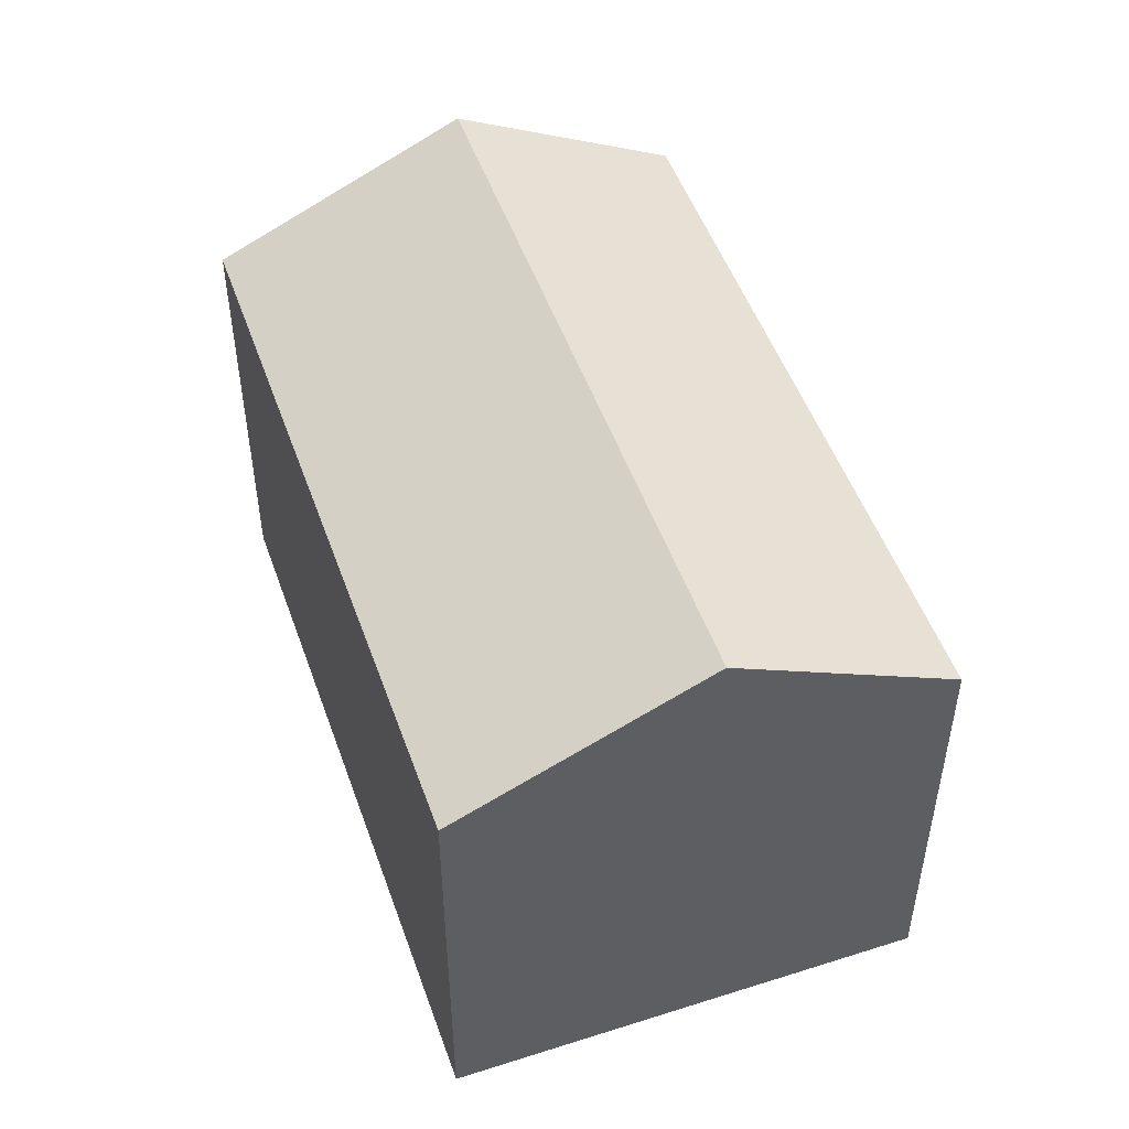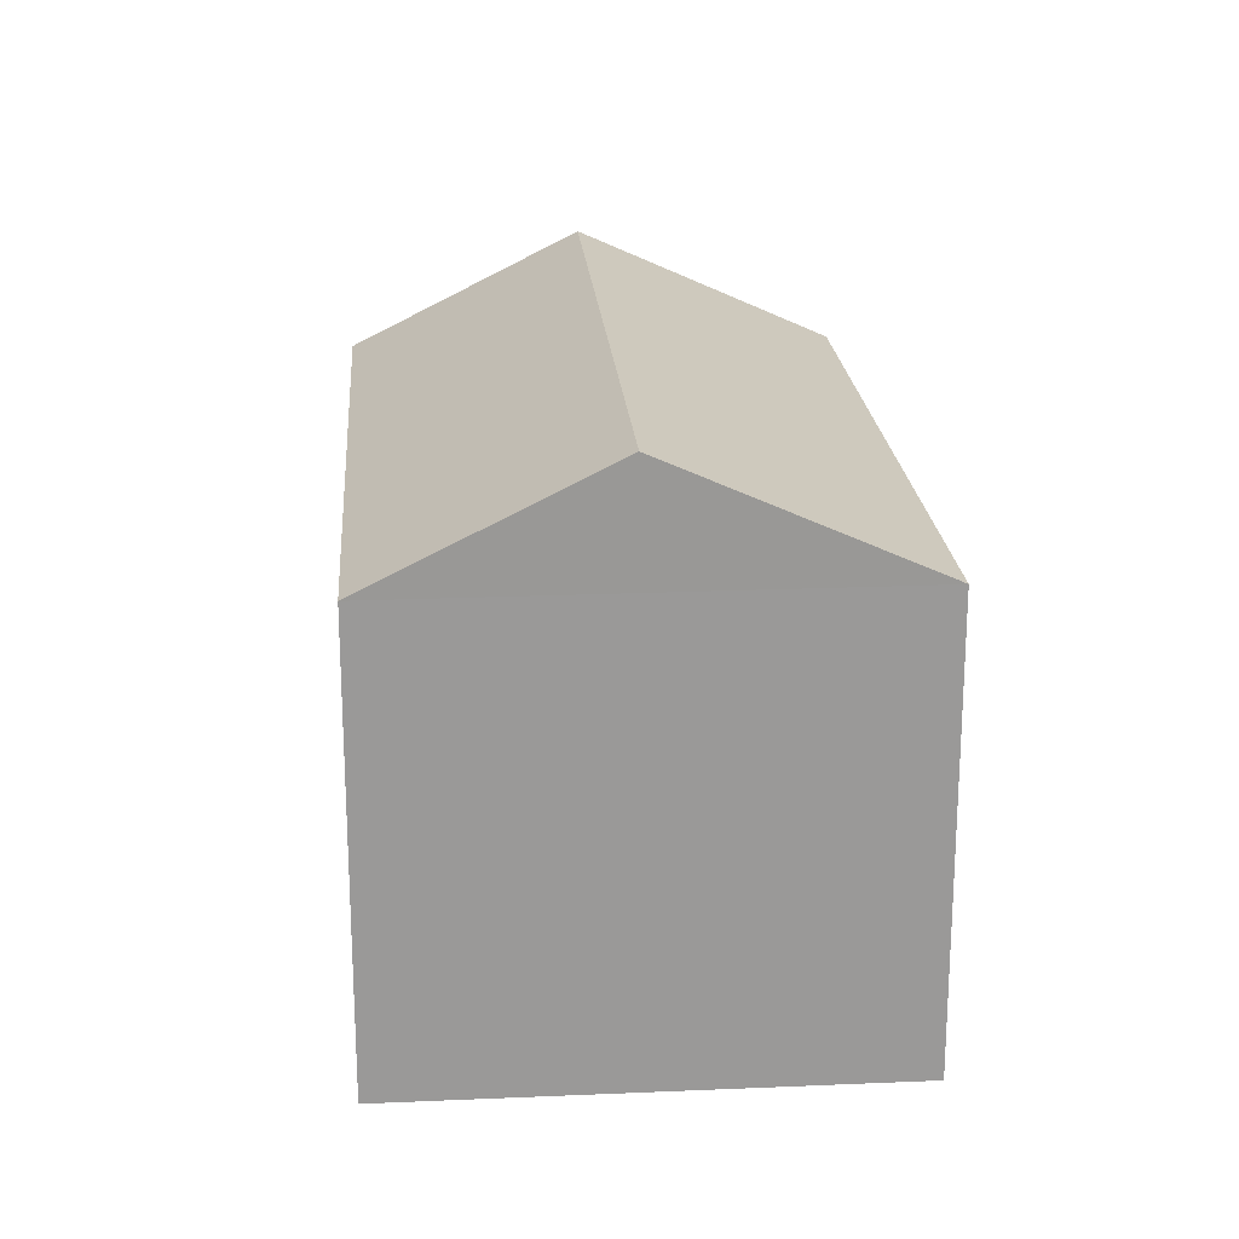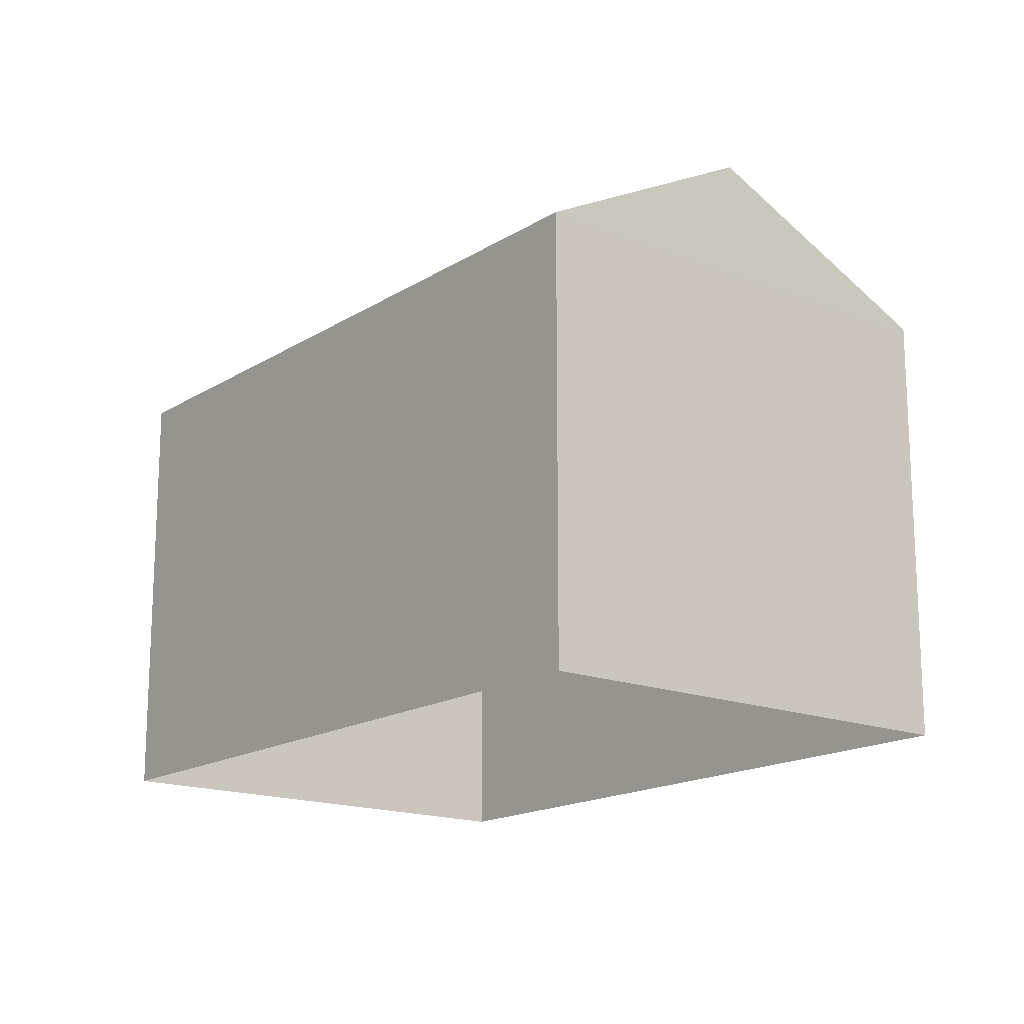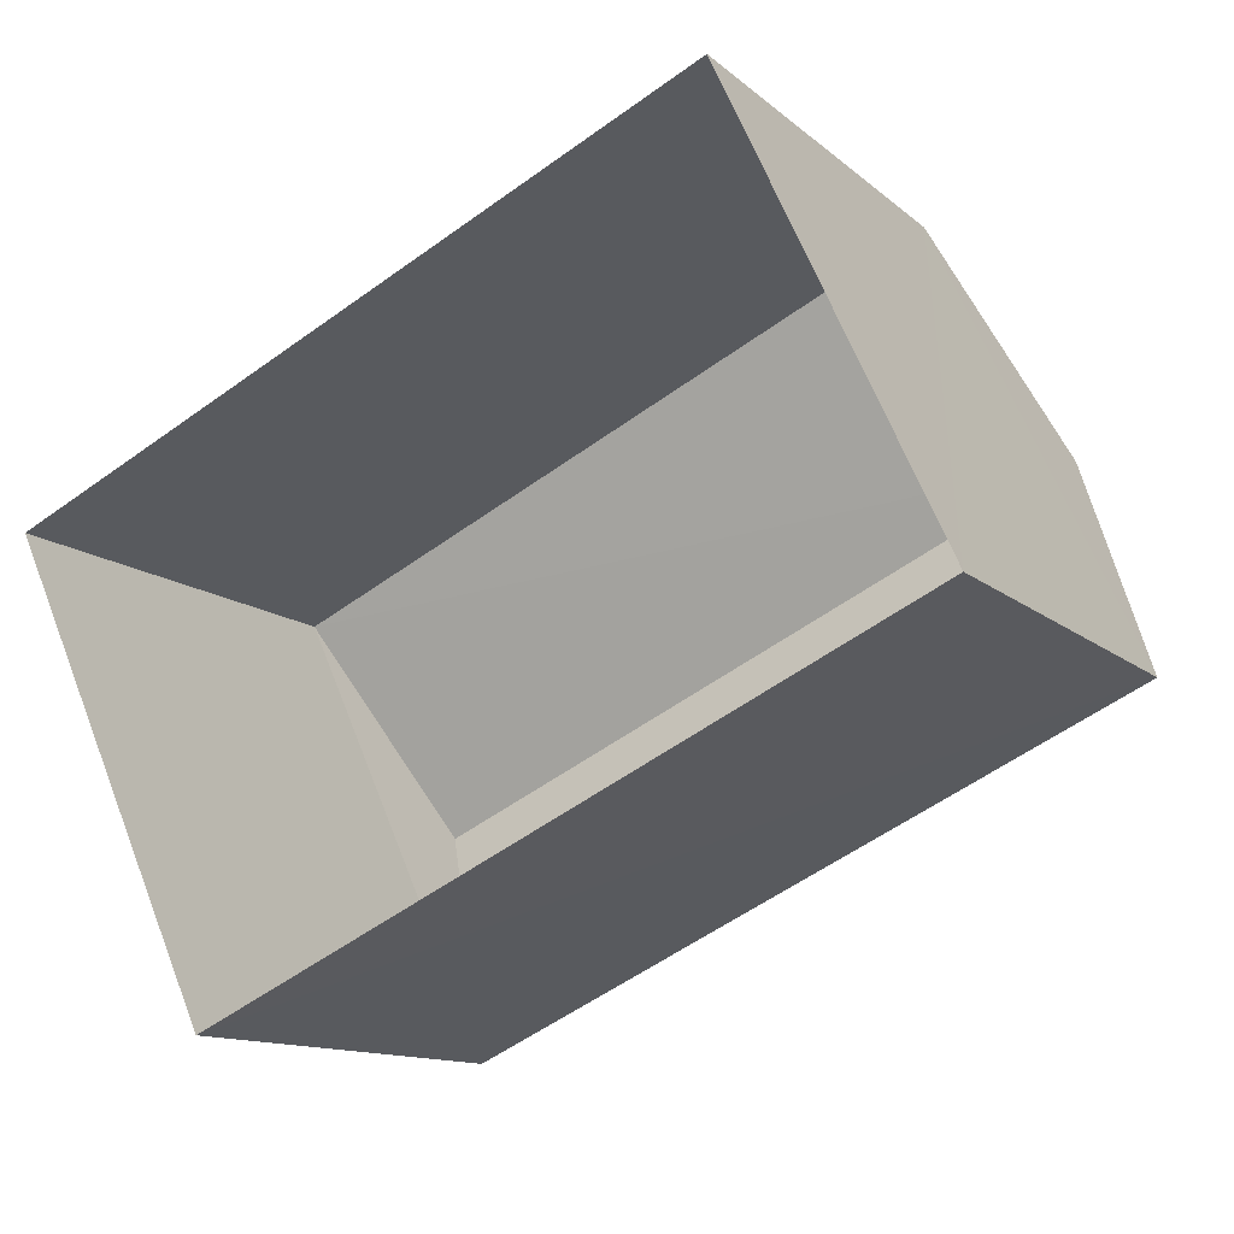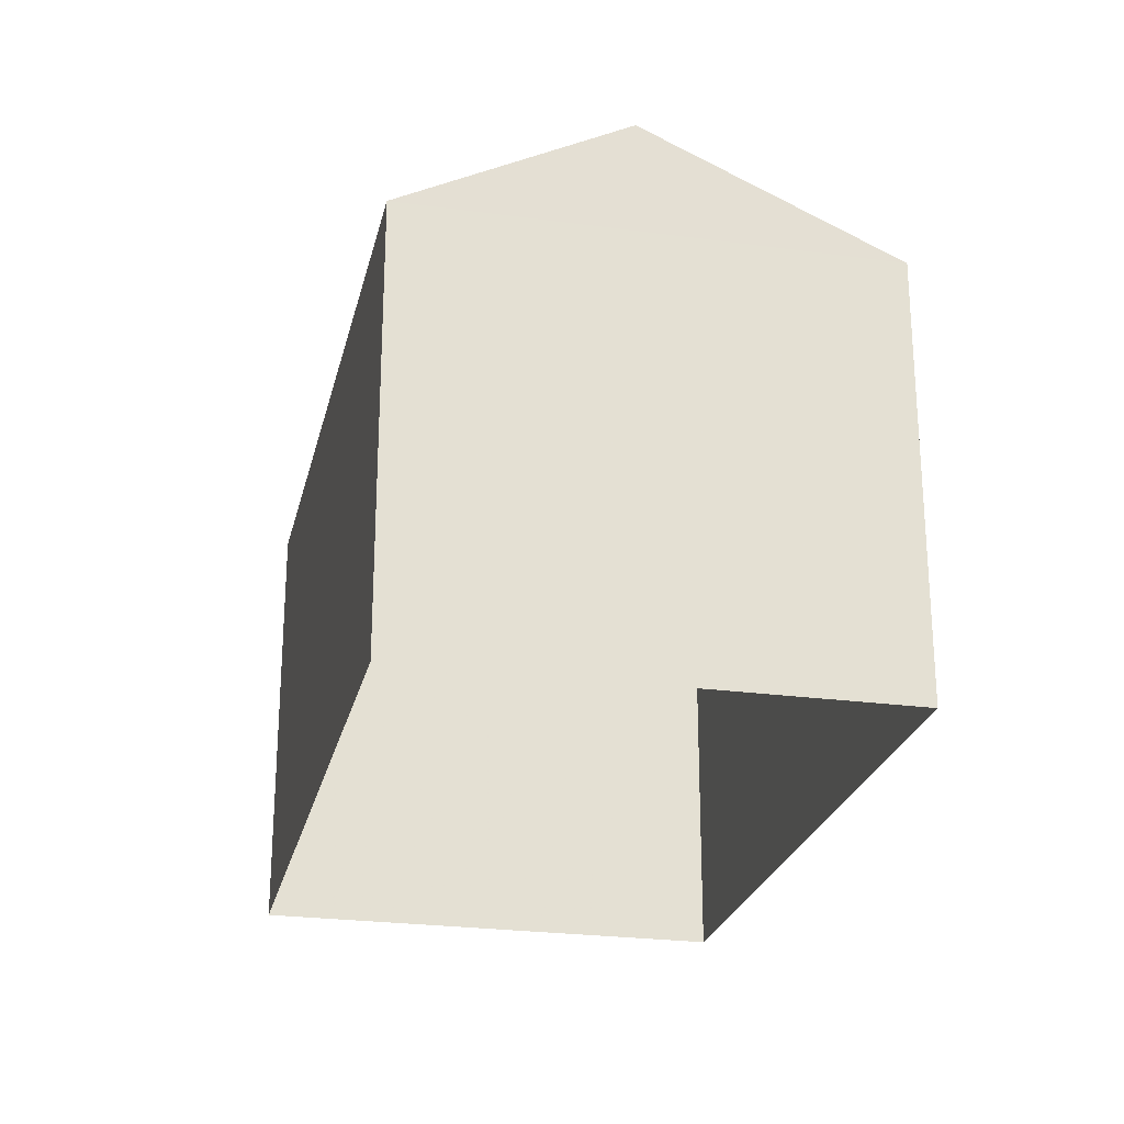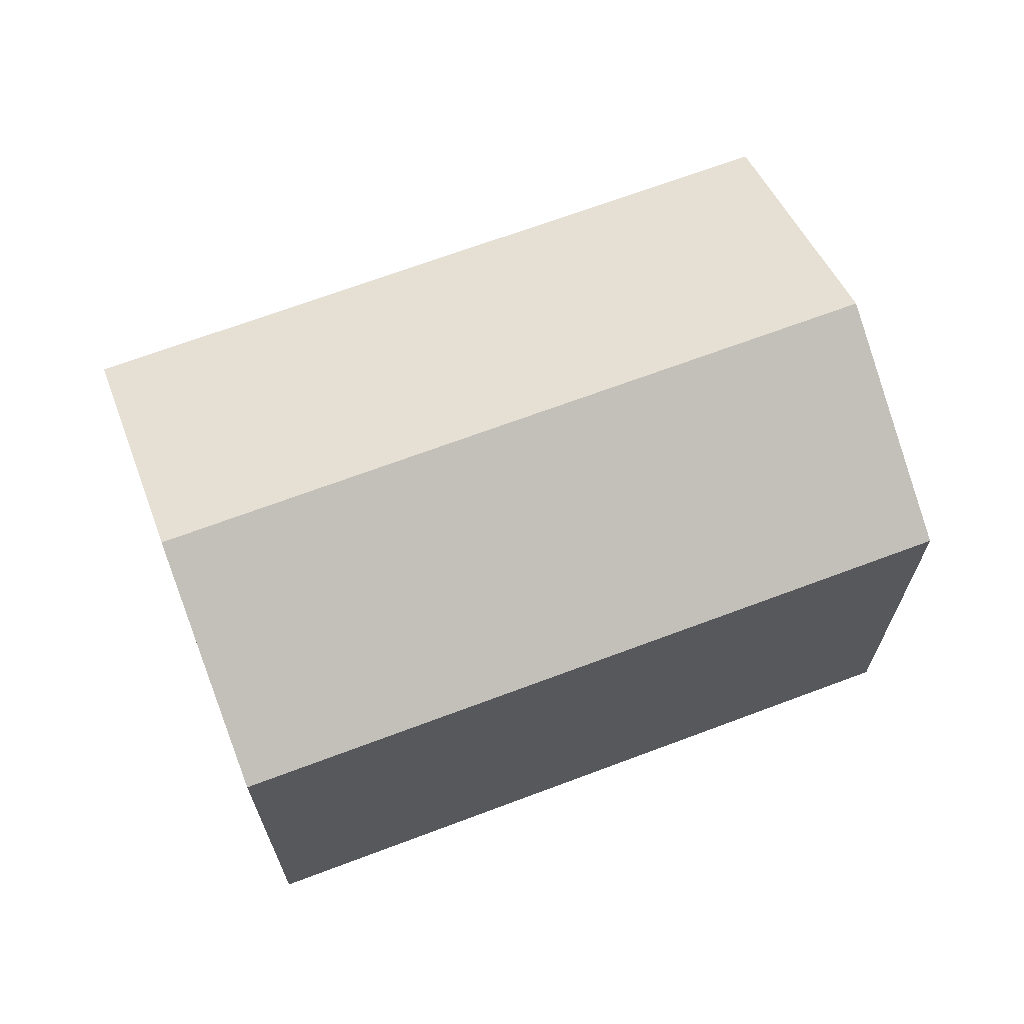
<metadata>
{"format":"obj","ext":"obj","renderer":"f3d","projection":"perspective","resolution":1024,"background":"white","views":[{"elev":50.4,"azim":46.1,"up":"+Z"},{"elev":21.1,"azim":-119.1,"up":"+Z"},{"elev":-16.6,"azim":-153.3,"up":"+Z"},{"elev":-12.4,"azim":-151.4,"up":"+Y"},{"elev":-24.6,"azim":-127.2,"up":"+Z"},{"elev":68.2,"azim":134.8,"up":"+Z"}]}
</metadata>
<code>
v -3.164e+05 4.02e+04 3.763
v -3.164e+05 4.021e+04 3.764
v -3.164e+05 4.021e+04 3.76
v -3.164e+05 4.02e+04 3.759
v -3.164e+05 4.021e+04 8.061
v -3.164e+05 4.021e+04 8.065
v -3.164e+05 4.021e+04 9.18
v -3.164e+05 4.02e+04 9.176
v -3.164e+05 4.02e+04 8.061
v -3.164e+05 4.02e+04 8.065
f 1 2 3
f 4 1 3
f 5 6 7
f 8 5 7
f 7 9 8
f 7 10 9
f 9 4 5
f 9 5 8
f 4 3 5
f 6 3 2
f 6 5 3
f 2 1 6
f 6 10 7
f 6 1 10
f 10 1 4
f 9 10 4

</code>
